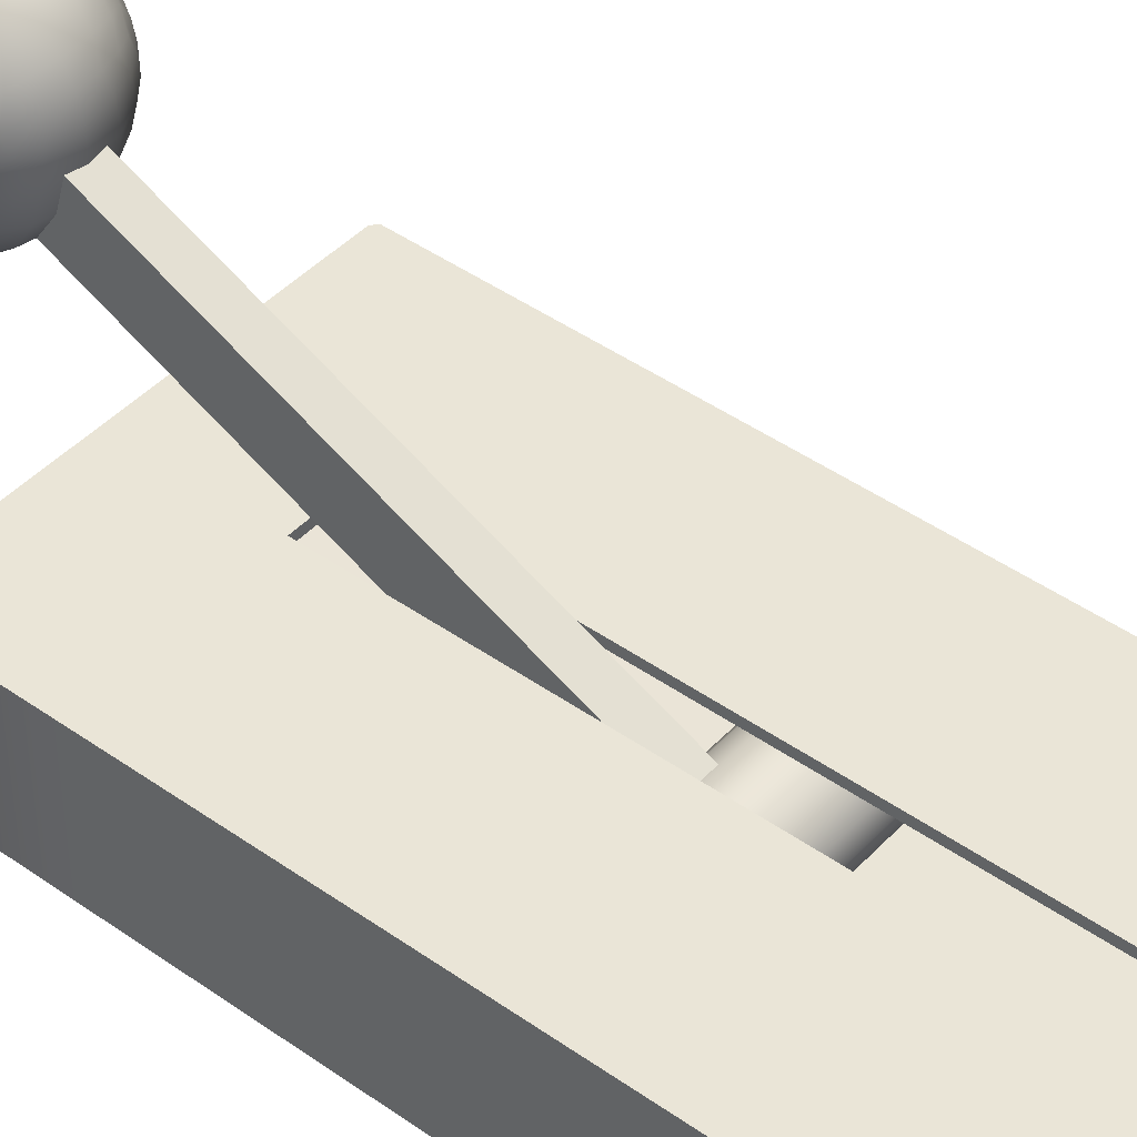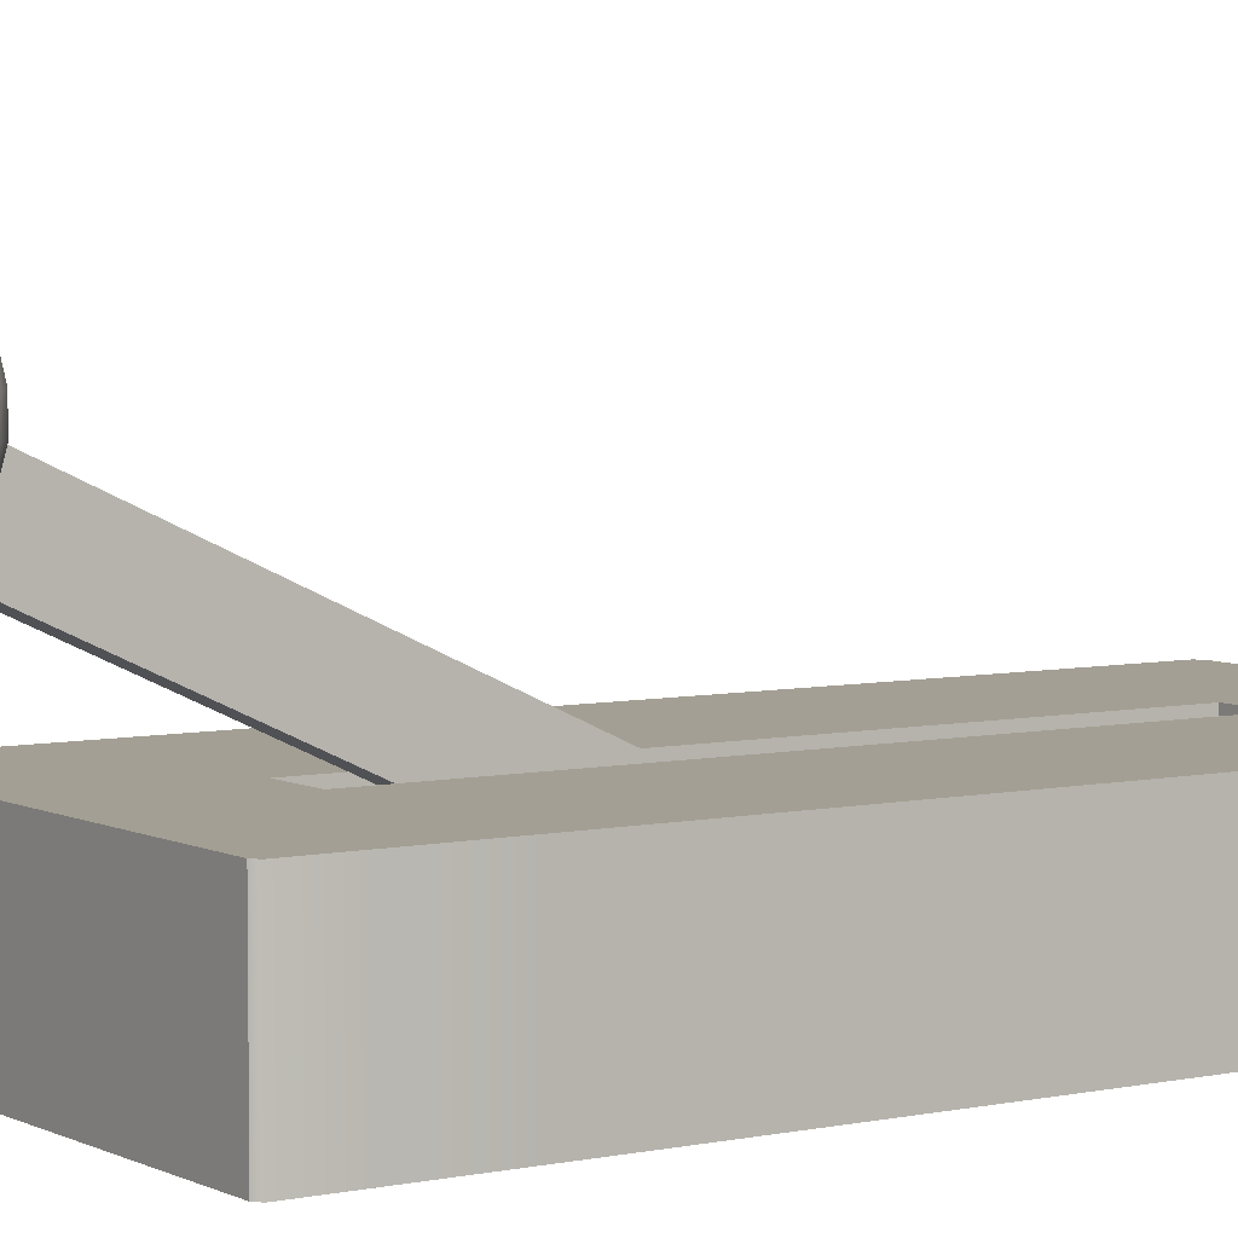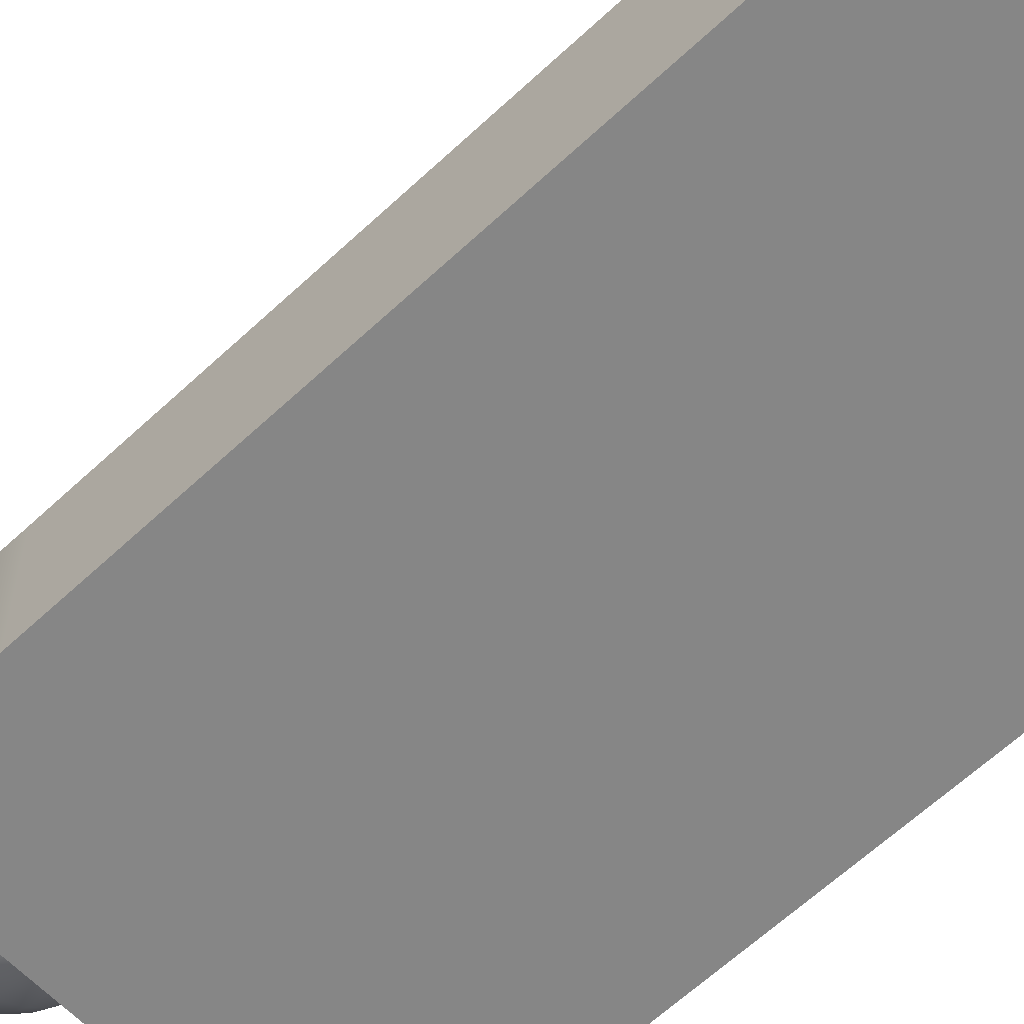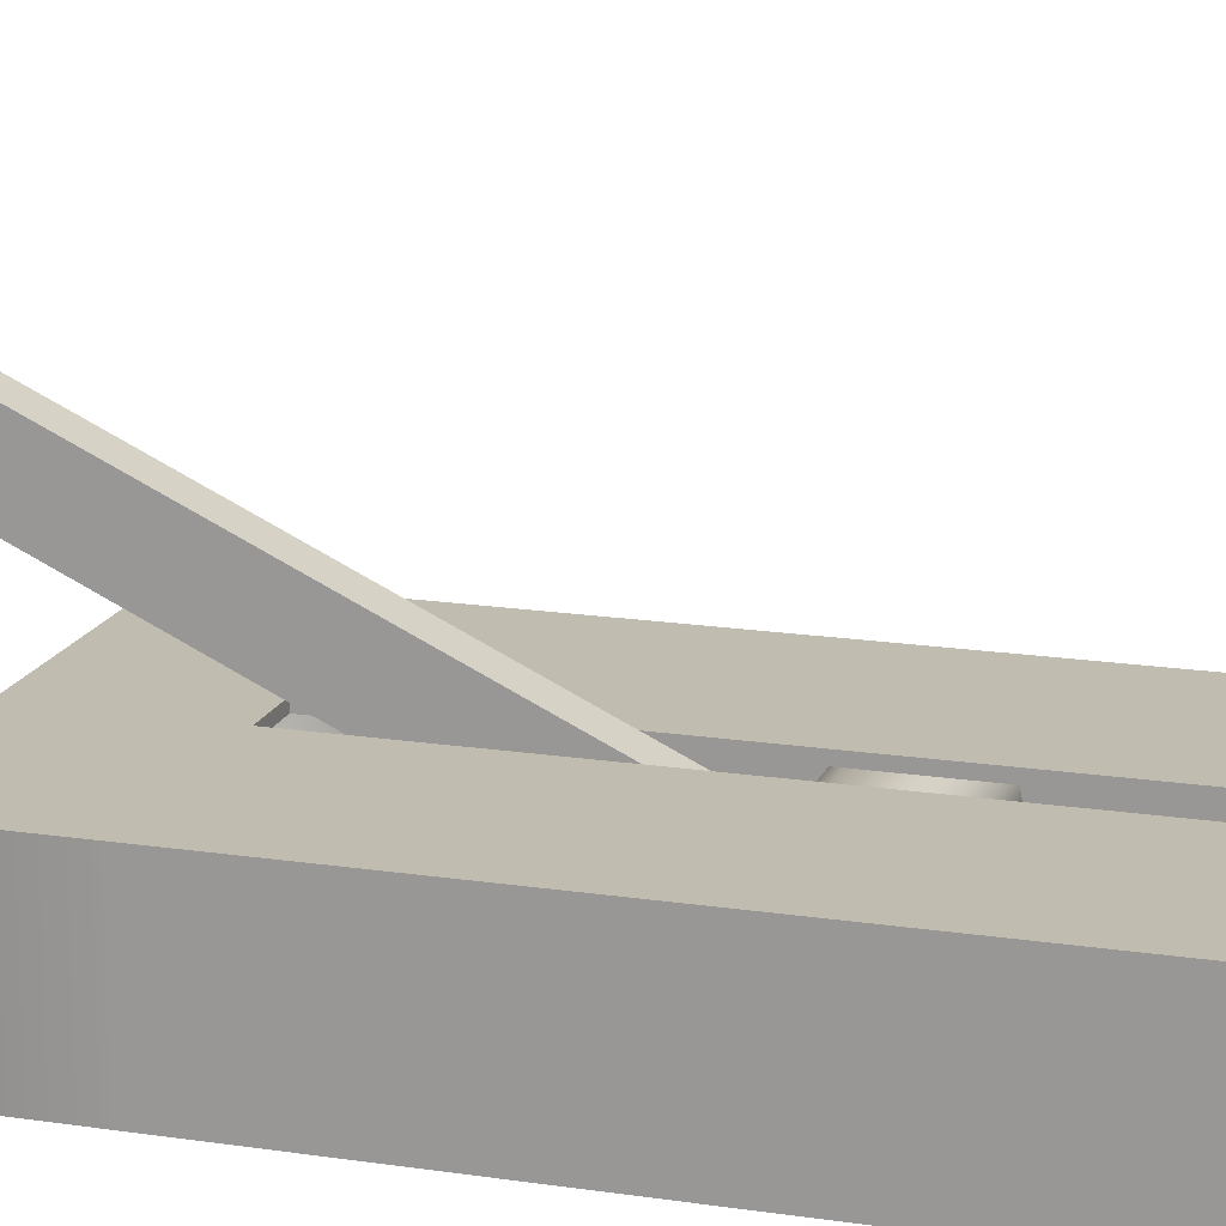
<metadata>
{"format":"obj","ext":"obj","renderer":"f3d","projection":"perspective","resolution":1024,"background":"white","views":[{"elev":44.2,"azim":129.6,"up":"+Y"},{"elev":5.3,"azim":56.1,"up":"+Y"},{"elev":-62.2,"azim":133.6,"up":"+Y"},{"elev":16.6,"azim":107.5,"up":"+Y"}]}
</metadata>
<code>
o Lever
v -0.02752 0 -0.3177
v 0.02752 0 -0.3177
v 0.02752 0 0.3177
v -0.02752 0 0.3177
v -0.02752 0 -0.4724
v -0.02752 0.1575 -0.4724
v 0.02752 0.1575 -0.4724
v 0.02752 0 -0.4724
v -0.2269 0 0.3177
v -0.2269 0.1575 0.3177
v -0.2269 0.1575 -0.3177
v -0.2269 0 -0.3177
v 0.02752 0 0.4724
v 0.02752 0.1575 0.4724
v -0.02752 0.1575 0.4724
v -0.02752 0 0.4724
v 0.2269 0 -0.3177
v 0.2269 0.1575 -0.3177
v 0.2269 0.1575 0.3177
v 0.2269 0 0.3177
v -0.02752 0.1575 0.3177
v -0.02752 0.1575 -0.3177
v 0.02752 0.1575 -0.3177
v 0.02752 0.1575 0.3177
v -0.221 0 -0.4724
v -0.221 0.1575 -0.4724
v 0.221 0.1575 -0.4724
v 0.221 0 -0.4724
v 0.221 0 0.4724
v 0.221 0.1575 0.4724
v -0.221 0.1575 0.4724
v -0.221 0 0.4724
v -0.02752 0 -0.4675
v 0.02752 0 -0.4675
v 0.02752 0 0.4676
v -0.02752 0 0.4676
v -0.02752 0.1575 0.4676
v 0.02752 0.1575 0.4676
v 0.02752 0.1575 -0.4675
v -0.02752 0.1575 -0.4675
v -0.2269 0 0.4675
v -0.2269 0.1575 0.4675
v -0.2269 0.1575 -0.4675
v -0.2269 0 -0.4675
v 0.2269 0 -0.4675
v 0.2269 0.1575 -0.4675
v 0.2269 0.1575 0.4675
v 0.2269 0 0.4675
v 0.02752 0.00984 0.3177
v 0.02752 0.00984 -0.3177
v -0.02752 0.00984 -0.3177
v -0.02752 0.00984 0.3177
v 0.02752 0.1505 -0.4655
v -0.02752 0.1505 -0.4655
v -0.02752 0.00696 -0.4655
v 0.02752 0.00696 -0.4655
v -0.2185 0.1505 -0.3177
v -0.2185 0.1505 0.3177
v -0.2185 0.00696 0.3177
v -0.2185 0.00696 -0.3177
v -0.02752 0.1505 0.4655
v 0.02752 0.1505 0.4655
v 0.02752 0.00696 0.4655
v -0.02752 0.00696 0.4655
v 0.2185 0.1505 0.3177
v 0.2185 0.1505 -0.3177
v 0.2185 0.00696 -0.3177
v 0.2185 0.00696 0.3177
v -0.02752 0.1476 -0.3177
v -0.02752 0.1476 0.3177
v 0.02752 0.1476 0.3177
v 0.02752 0.1476 -0.3177
v -0.2175 0.1513 -0.4654
v -0.2175 0.0062 -0.4654
v 0.2175 0.0062 -0.4654
v 0.2175 0.1513 -0.4654
v 0.2175 0.1513 0.4654
v 0.2175 0.0062 0.4654
v -0.2175 0.0062 0.4654
v -0.2175 0.1513 0.4654
v 0.02752 0.00984 -0.4675
v -0.02752 0.00984 -0.4675
v -0.02752 0.00984 0.4676
v 0.02752 0.00984 0.4676
v 0.02752 0.1476 0.4676
v -0.02752 0.1476 0.4676
v -0.02752 0.1476 -0.4675
v 0.02752 0.1476 -0.4675
v -0.2184 0.1513 0.4646
v -0.2184 0.0062 0.4646
v -0.2184 0.0062 -0.4646
v -0.2184 0.1513 -0.4646
v 0.2184 0.1513 -0.4646
v 0.2184 0.0062 -0.4646
v 0.2184 0.0062 0.4646
v 0.2184 0.1513 0.4646
v -0.2194 0.1242 0
v -0.2194 0.12 0.02135
v 0.2194 0.12 0.02135
v 0.2194 0.1242 -0
v -0.2194 0.1079 0.03944
v 0.2194 0.1079 0.03944
v -0.2194 0.0898 0.05153
v 0.2194 0.0898 0.05153
v -0.2194 0.06846 0.05578
v 0.2194 0.06846 0.05578
v -0.2194 0.04711 0.05153
v 0.2194 0.04711 0.05153
v -0.2194 0.02902 0.03944
v 0.2194 0.02902 0.03944
v -0.2194 0.01692 0.02135
v 0.2194 0.01692 0.02135
v -0.2194 0.01268 0
v 0.2194 0.01268 -0
v -0.2194 0.01692 -0.02135
v 0.2194 0.01692 -0.02135
v -0.2194 0.02902 -0.03944
v 0.2194 0.02902 -0.03944
v -0.2194 0.04711 -0.05153
v 0.2194 0.04711 -0.05153
v -0.2194 0.06846 -0.05578
v 0.2194 0.06846 -0.05578
v -0.2194 0.0898 -0.05153
v 0.2194 0.0898 -0.05153
v -0.2194 0.1079 -0.03944
v 0.2194 0.1079 -0.03944
v -0.2194 0.12 -0.02135
v 0.2194 0.12 -0.02135
v 0.01847 0.09075 -0.03714
v -0.01847 0.09075 -0.03714
v -0.01847 0.3403 0.4981
v 0.01847 0.3403 0.4981
v -0.01847 0.02652 -0.00719
v -0.01847 0.2761 0.528
v 0.01847 0.02652 -0.00719
v 0.01847 0.2761 0.528
v 0.06504 0.2637 0.5719
v 0.07206 0.2646 0.5903
v 0.05465 0.2528 0.5885
v 0.04804 0.2544 0.5685
v 0.03011 0.2429 0.5869
v 0.02585 0.2471 0.5658
v 0 0.2388 0.5863
v 0 0.2443 0.5648
v -0.03011 0.2429 0.5869
v -0.02585 0.2471 0.5658
v -0.05465 0.2528 0.5885
v -0.04804 0.2544 0.5685
v -0.07206 0.2646 0.5903
v -0.06504 0.2637 0.5719
v 0.07754 0.269 0.6127
v 0.06022 0.2556 0.6142
v 0.03397 0.2435 0.6156
v 0 0.2383 0.6162
v -0.03397 0.2435 0.6156
v -0.06022 0.2556 0.6142
v -0.07754 0.269 0.6127
v 0.07966 0.278 0.637
v 0.06249 0.2652 0.643
v 0.03563 0.2533 0.6485
v 0 0.2481 0.651
v -0.03563 0.2533 0.6485
v -0.06249 0.2652 0.643
v -0.07966 0.278 0.637
v 0.07754 0.2908 0.6595
v 0.06022 0.2811 0.6688
v 0.03397 0.2722 0.6772
v 0 0.2684 0.6808
v -0.03397 0.2722 0.6772
v -0.06022 0.2811 0.6688
v -0.07754 0.2908 0.6595
v 0.07206 0.3052 0.6773
v 0.05465 0.299 0.6875
v 0.03011 0.2938 0.6961
v 0 0.2916 0.6996
v -0.03011 0.2938 0.6961
v -0.05465 0.299 0.6875
v -0.07206 0.3052 0.6773
v 0.06504 0.3187 0.6898
v 0.04804 0.3153 0.6991
v 0.02585 0.3127 0.7064
v 0 0.3116 0.7092
v -0.02585 0.3127 0.7064
v -0.04804 0.3153 0.6991
v -0.06504 0.3187 0.6898
v 0.06504 0.3816 0.5169
v 0.04804 0.385 0.5076
v 0.05465 0.4014 0.5192
v 0.07206 0.3952 0.5293
v 0.02585 0.3877 0.5003
v 0.03011 0.4066 0.5106
v 0 0.3887 0.4975
v 0 0.4087 0.5071
v -0.02585 0.3877 0.5003
v -0.03011 0.4066 0.5106
v -0.04804 0.385 0.5076
v -0.05465 0.4014 0.5192
v -0.06504 0.3816 0.5169
v -0.07206 0.3952 0.5293
v 0.06022 0.4193 0.5379
v 0.07754 0.4095 0.5472
v 0.03397 0.4282 0.5295
v 0 0.432 0.5259
v -0.03397 0.4282 0.5295
v -0.06022 0.4193 0.5379
v -0.07754 0.4095 0.5472
v 0.06249 0.4351 0.5637
v 0.07966 0.4224 0.5697
v 0.03563 0.4471 0.5582
v 0 0.4523 0.5557
v -0.03563 0.4471 0.5582
v -0.06249 0.4351 0.5637
v -0.07966 0.4224 0.5697
v 0.06022 0.4448 0.5925
v 0.07754 0.4314 0.594
v 0.03397 0.4569 0.5911
v 0 0.4621 0.5905
v -0.03397 0.4569 0.5911
v -0.06022 0.4448 0.5925
v -0.07754 0.4314 0.594
v 0.05465 0.4476 0.6182
v 0.07206 0.4358 0.6164
v 0.03011 0.4575 0.6198
v 0 0.4616 0.6204
v -0.03011 0.4575 0.6198
v -0.05465 0.4476 0.6182
v -0.07206 0.4358 0.6164
v 0.04804 0.446 0.6382
v 0.06504 0.4366 0.6348
v 0.02585 0.4532 0.6409
v 0 0.4561 0.6419
v -0.02585 0.4532 0.6409
v -0.04804 0.446 0.6382
v -0.06504 0.4366 0.6348
v 0.05465 0.266 0.5522
v 0.07206 0.2762 0.5583
v 0.03011 0.2574 0.5469
v 0 0.2539 0.5448
v -0.03011 0.2574 0.5469
v -0.05465 0.266 0.5522
v -0.07206 0.2762 0.5583
v 0.06022 0.2847 0.5342
v 0.07754 0.294 0.544
v 0.03397 0.2763 0.5253
v 0 0.2727 0.5215
v -0.03397 0.2763 0.5253
v -0.06022 0.2847 0.5342
v -0.07754 0.294 0.544
v 0.06249 0.3106 0.5184
v 0.07966 0.3165 0.5312
v 0.03563 0.305 0.5065
v 0 0.3026 0.5012
v -0.03563 0.305 0.5065
v -0.06249 0.3106 0.5184
v -0.07966 0.3165 0.5312
v 0.06022 0.3393 0.5088
v 0.07754 0.3408 0.5222
v 0.03397 0.3379 0.4966
v 0 0.3373 0.4914
v -0.03397 0.3379 0.4966
v -0.06022 0.3393 0.5088
v -0.07754 0.3408 0.5222
v 0.05465 0.3651 0.506
v 0.07206 0.3633 0.5177
v 0.03011 0.3666 0.496
v 0 0.3672 0.492
v -0.03011 0.3666 0.496
v -0.05465 0.3651 0.506
v -0.07206 0.3633 0.5177
v -0.08197 0.2776 0.5769
v -0.09033 0.2829 0.6015
v -0.09374 0.2935 0.6298
v -0.09033 0.3083 0.6561
v -0.08197 0.3237 0.676
v -0.07206 0.3371 0.6889
v -0.09033 0.2974 0.5615
v -0.1019 0.305 0.5869
v -0.1069 0.3179 0.6184
v -0.1019 0.3338 0.6485
v -0.09033 0.3483 0.6706
v -0.07754 0.3595 0.6845
v -0.09374 0.3238 0.5467
v -0.1069 0.3351 0.5711
v -0.1127 0.3502 0.6033
v -0.1069 0.3652 0.6356
v -0.09374 0.3766 0.66
v -0.07966 0.3839 0.6755
v -0.09033 0.352 0.536
v -0.1019 0.3666 0.5582
v -0.1069 0.3825 0.5883
v -0.1019 0.3953 0.6198
v -0.09033 0.4029 0.6452
v -0.07754 0.4064 0.6627
v -0.08197 0.3766 0.5307
v -0.09033 0.392 0.5506
v -0.09374 0.4068 0.5769
v -0.09033 0.4175 0.6052
v -0.08197 0.4228 0.6298
v -0.07206 0.4242 0.6483
v -0.05465 0.3353 0.7007
v -0.03011 0.3338 0.7107
v 0 0.3332 0.7147
v 0.03011 0.3338 0.7107
v 0.05465 0.3353 0.7007
v 0.07206 0.3371 0.6889
v -0.06022 0.3611 0.6979
v -0.03397 0.3625 0.7101
v 0 0.3631 0.7153
v 0.03397 0.3625 0.7101
v 0.06022 0.3611 0.6979
v 0.07754 0.3595 0.6845
v -0.06249 0.3898 0.6883
v -0.03563 0.3954 0.7002
v 0 0.3978 0.7055
v 0.03563 0.3954 0.7002
v 0.06249 0.3898 0.6883
v 0.07966 0.3839 0.6755
v -0.06022 0.4157 0.6725
v -0.03397 0.424 0.6814
v 0 0.4276 0.6852
v 0.03397 0.424 0.6814
v 0.06022 0.4157 0.6725
v 0.07754 0.4064 0.6627
v -0.05465 0.4344 0.6545
v -0.03011 0.4429 0.6598
v 0 0.4464 0.6619
v 0.03011 0.4429 0.6598
v 0.05465 0.4344 0.6545
v 0.07206 0.4242 0.6483
v 0.08197 0.3237 0.676
v 0.09033 0.3083 0.6561
v 0.09374 0.2935 0.6298
v 0.09033 0.2829 0.6015
v 0.08197 0.2776 0.5769
v 0.09033 0.3483 0.6706
v 0.1019 0.3338 0.6485
v 0.1069 0.3179 0.6184
v 0.1019 0.305 0.5869
v 0.09033 0.2974 0.5615
v 0.09374 0.3766 0.66
v 0.1069 0.3652 0.6356
v 0.1127 0.3502 0.6033
v 0.1069 0.3351 0.5711
v 0.09374 0.3238 0.5467
v 0.09033 0.4029 0.6452
v 0.1019 0.3953 0.6198
v 0.1069 0.3825 0.5883
v 0.1019 0.3666 0.5582
v 0.09033 0.352 0.536
v 0.08197 0.4228 0.6298
v 0.09033 0.4175 0.6052
v 0.09374 0.4068 0.5769
v 0.09033 0.392 0.5506
v 0.08197 0.3766 0.5307
f 1 2 3 4
f 5 6 7 8
f 9 10 11 12
f 13 14 15 16
f 17 18 19 20
f 12 1 4 9
f 20 3 2 17
f 10 21 22 11
f 18 23 24 19
f 25 26 6 5
f 27 28 8 7
f 29 30 14 13
f 31 32 16 15
f 33 34 2 1
f 35 36 4 3
f 37 38 24 21
f 39 40 22 23
f 41 42 10 9
f 43 44 12 11
f 45 46 18 17
f 47 48 20 19
f 44 33 1 12
f 36 41 9 4
f 48 35 3 20
f 34 45 17 2
f 10 42 37 21
f 40 43 11 22
f 18 46 39 23
f 38 47 19 24
f 25 44 43 26
f 27 46 45 28
f 41 32 31 42
f 29 48 47 30
f 13 16 36 35
f 15 14 38 37
f 5 8 34 33
f 7 6 40 39
f 40 6 26 43
f 27 7 39 46
f 38 14 30 47
f 31 15 37 42
f 25 5 33 44
f 34 8 28 45
f 29 13 35 48
f 36 16 32 41
f 49 50 51 52
f 53 54 55 56
f 57 58 59 60
f 61 62 63 64
f 65 66 67 68
f 52 51 60 59
f 50 49 68 67
f 69 70 58 57
f 71 72 66 65
f 54 73 74 55
f 56 75 76 53
f 62 77 78 63
f 64 79 80 61
f 50 81 82 51
f 52 83 84 49
f 71 85 86 70
f 69 87 88 72
f 58 89 90 59
f 60 91 92 57
f 66 93 94 67
f 68 95 96 65
f 51 82 91 60
f 59 90 83 52
f 49 84 95 68
f 67 94 81 50
f 86 89 58 70
f 57 92 87 69
f 88 93 66 72
f 65 96 85 71
f 92 91 74 73
f 94 93 76 75
f 80 79 90 89
f 96 95 78 77
f 83 64 63 84
f 85 62 61 86
f 81 56 55 82
f 87 54 53 88
f 73 54 87 92
f 88 53 76 93
f 77 62 85 96
f 86 61 80 89
f 82 55 74 91
f 75 56 81 94
f 84 63 78 95
f 79 64 83 90
f 22 21 70 69
f 24 23 72 71
f 21 24 71 70
f 23 22 69 72
f 97 98 99 100
f 98 101 102 99
f 101 103 104 102
f 103 105 106 104
f 105 107 108 106
f 107 109 110 108
f 109 111 112 110
f 111 113 114 112
f 113 115 116 114
f 115 117 118 116
f 117 119 120 118
f 119 121 122 120
f 121 123 124 122
f 123 125 126 124
f 125 127 128 126
f 127 97 100 128
f 129 130 131 132
f 130 133 134 131
f 133 135 136 134
f 135 129 132 136
f 137 138 139 140
f 140 139 141 142
f 142 141 143 144
f 144 143 145 146
f 146 145 147 148
f 148 147 149 150
f 138 151 152 139
f 139 152 153 141
f 141 153 154 143
f 143 154 155 145
f 145 155 156 147
f 147 156 157 149
f 151 158 159 152
f 152 159 160 153
f 153 160 161 154
f 154 161 162 155
f 155 162 163 156
f 156 163 164 157
f 158 165 166 159
f 159 166 167 160
f 160 167 168 161
f 161 168 169 162
f 162 169 170 163
f 163 170 171 164
f 165 172 173 166
f 166 173 174 167
f 167 174 175 168
f 168 175 176 169
f 169 176 177 170
f 170 177 178 171
f 172 179 180 173
f 173 180 181 174
f 174 181 182 175
f 175 182 183 176
f 176 183 184 177
f 177 184 185 178
f 186 187 188 189
f 187 190 191 188
f 190 192 193 191
f 192 194 195 193
f 194 196 197 195
f 196 198 199 197
f 189 188 200 201
f 188 191 202 200
f 191 193 203 202
f 193 195 204 203
f 195 197 205 204
f 197 199 206 205
f 201 200 207 208
f 200 202 209 207
f 202 203 210 209
f 203 204 211 210
f 204 205 212 211
f 205 206 213 212
f 208 207 214 215
f 207 209 216 214
f 209 210 217 216
f 210 211 218 217
f 211 212 219 218
f 212 213 220 219
f 215 214 221 222
f 214 216 223 221
f 216 217 224 223
f 217 218 225 224
f 218 219 226 225
f 219 220 227 226
f 222 221 228 229
f 221 223 230 228
f 223 224 231 230
f 224 225 232 231
f 225 226 233 232
f 226 227 234 233
f 137 140 235 236
f 140 142 237 235
f 142 144 238 237
f 144 146 239 238
f 146 148 240 239
f 148 150 241 240
f 236 235 242 243
f 235 237 244 242
f 237 238 245 244
f 238 239 246 245
f 239 240 247 246
f 240 241 248 247
f 243 242 249 250
f 242 244 251 249
f 244 245 252 251
f 245 246 253 252
f 246 247 254 253
f 247 248 255 254
f 250 249 256 257
f 249 251 258 256
f 251 252 259 258
f 252 253 260 259
f 253 254 261 260
f 254 255 262 261
f 257 256 263 264
f 256 258 265 263
f 258 259 266 265
f 259 260 267 266
f 260 261 268 267
f 261 262 269 268
f 264 263 187 186
f 263 265 190 187
f 265 266 192 190
f 266 267 194 192
f 267 268 196 194
f 268 269 198 196
f 150 149 270 241
f 149 157 271 270
f 157 164 272 271
f 164 171 273 272
f 171 178 274 273
f 178 185 275 274
f 241 270 276 248
f 270 271 277 276
f 271 272 278 277
f 272 273 279 278
f 273 274 280 279
f 274 275 281 280
f 248 276 282 255
f 276 277 283 282
f 277 278 284 283
f 278 279 285 284
f 279 280 286 285
f 280 281 287 286
f 255 282 288 262
f 282 283 289 288
f 283 284 290 289
f 284 285 291 290
f 285 286 292 291
f 286 287 293 292
f 262 288 294 269
f 288 289 295 294
f 289 290 296 295
f 290 291 297 296
f 291 292 298 297
f 292 293 299 298
f 269 294 199 198
f 294 295 206 199
f 295 296 213 206
f 296 297 220 213
f 297 298 227 220
f 298 299 234 227
f 185 184 300 275
f 184 183 301 300
f 183 182 302 301
f 182 181 303 302
f 181 180 304 303
f 180 179 305 304
f 275 300 306 281
f 300 301 307 306
f 301 302 308 307
f 302 303 309 308
f 303 304 310 309
f 304 305 311 310
f 281 306 312 287
f 306 307 313 312
f 307 308 314 313
f 308 309 315 314
f 309 310 316 315
f 310 311 317 316
f 287 312 318 293
f 312 313 319 318
f 313 314 320 319
f 314 315 321 320
f 315 316 322 321
f 316 317 323 322
f 293 318 324 299
f 318 319 325 324
f 319 320 326 325
f 320 321 327 326
f 321 322 328 327
f 322 323 329 328
f 299 324 233 234
f 324 325 232 233
f 325 326 231 232
f 326 327 230 231
f 327 328 228 230
f 328 329 229 228
f 179 172 330 305
f 172 165 331 330
f 165 158 332 331
f 158 151 333 332
f 151 138 334 333
f 138 137 236 334
f 305 330 335 311
f 330 331 336 335
f 331 332 337 336
f 332 333 338 337
f 333 334 339 338
f 334 236 243 339
f 311 335 340 317
f 335 336 341 340
f 336 337 342 341
f 337 338 343 342
f 338 339 344 343
f 339 243 250 344
f 317 340 345 323
f 340 341 346 345
f 341 342 347 346
f 342 343 348 347
f 343 344 349 348
f 344 250 257 349
f 323 345 350 329
f 345 346 351 350
f 346 347 352 351
f 347 348 353 352
f 348 349 354 353
f 349 257 264 354
f 329 350 222 229
f 350 351 215 222
f 351 352 208 215
f 352 353 201 208
f 353 354 189 201
f 354 264 186 189

</code>
